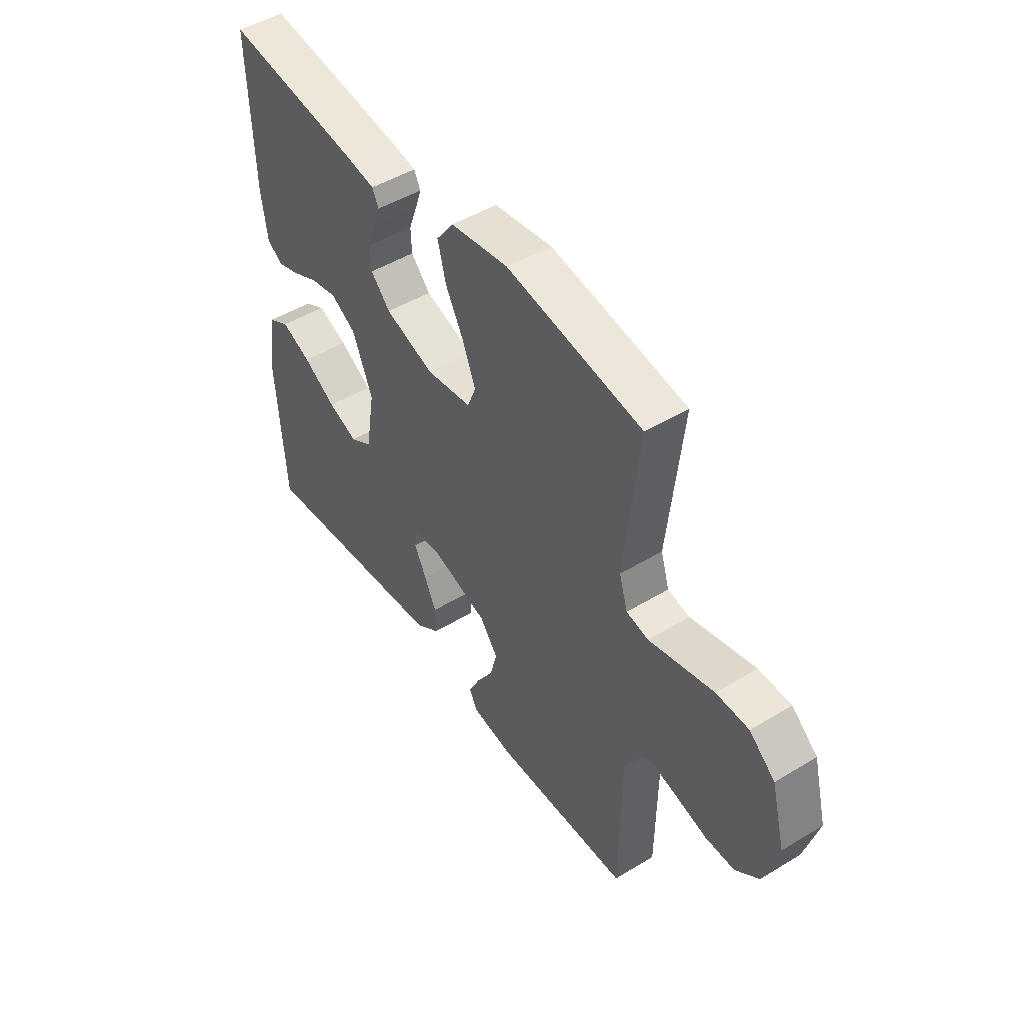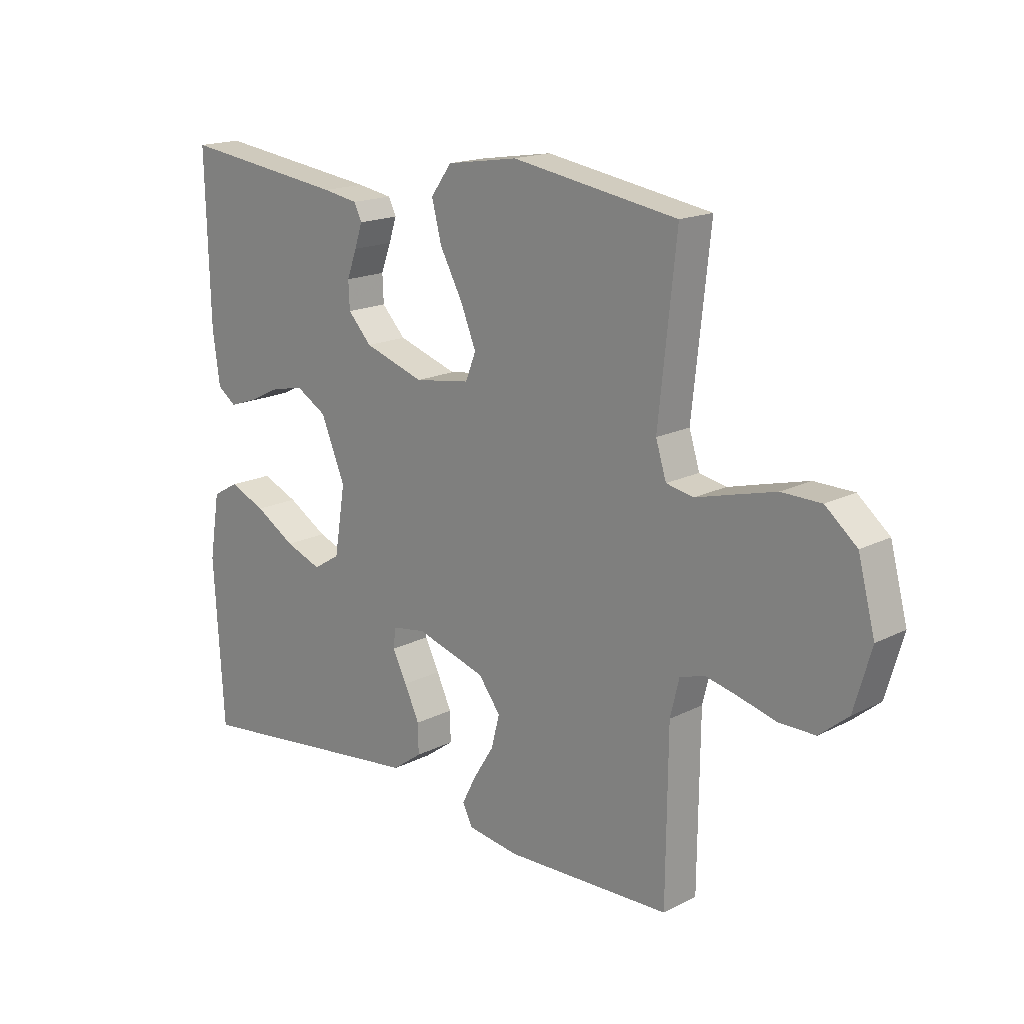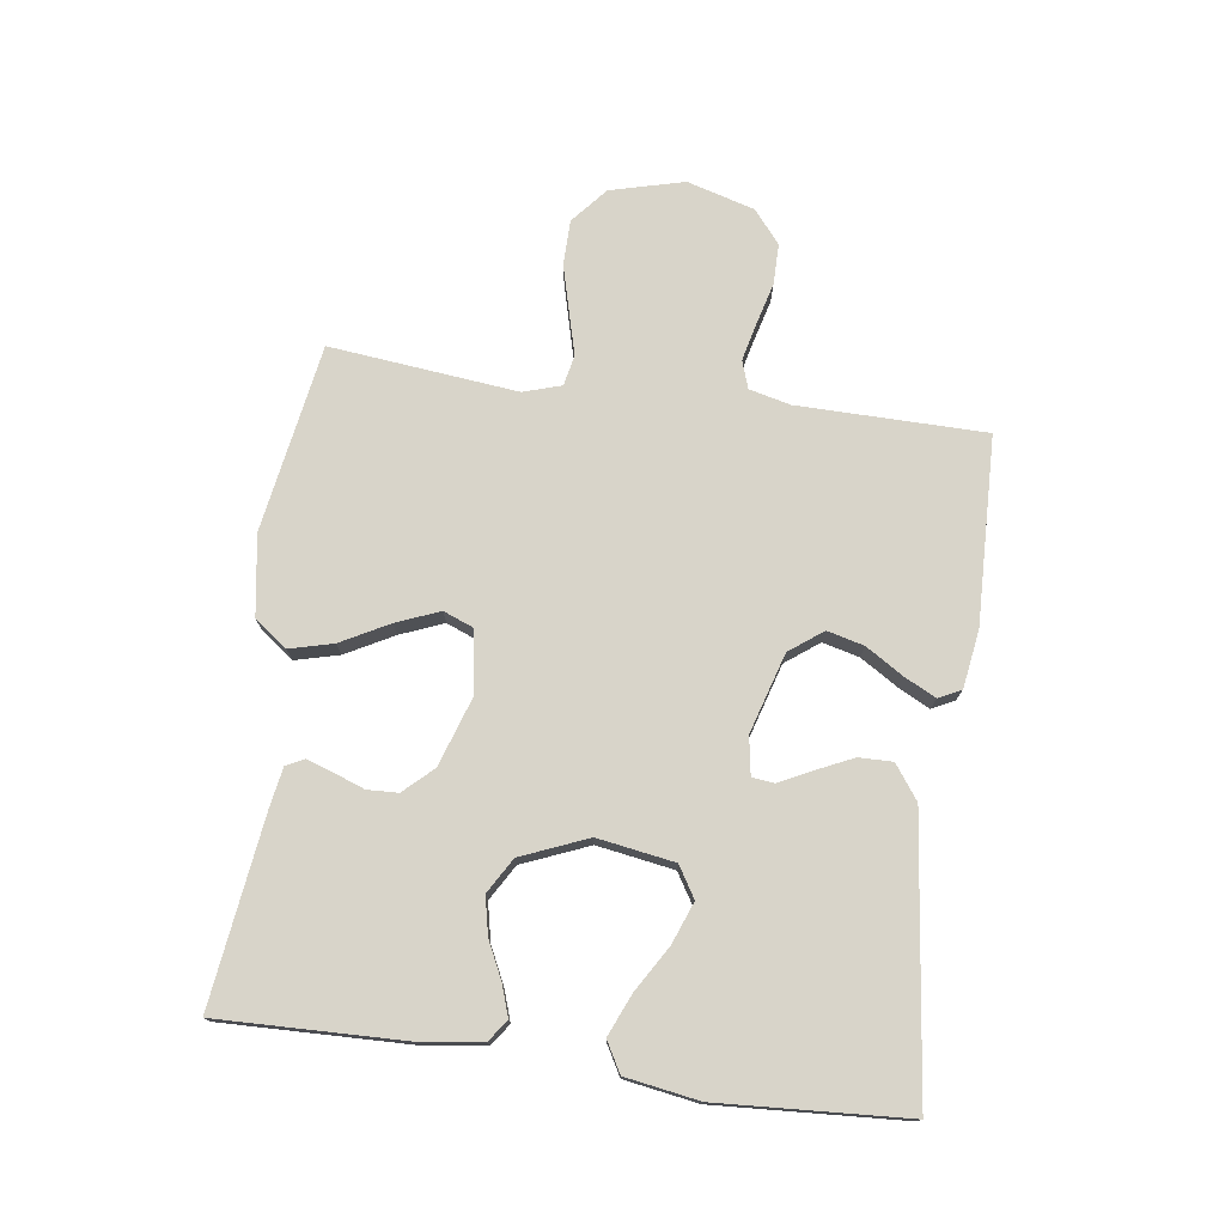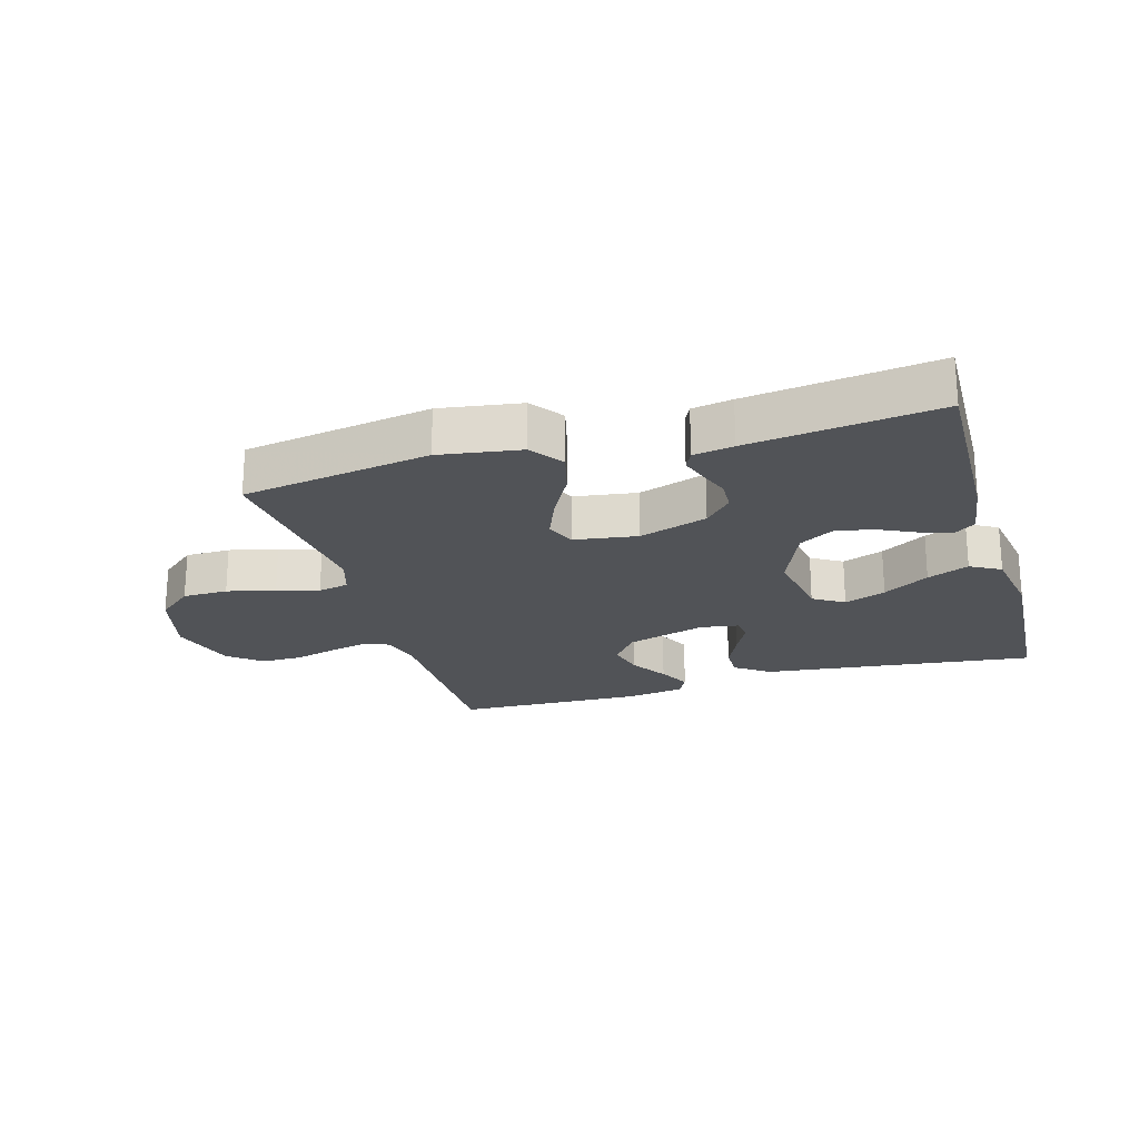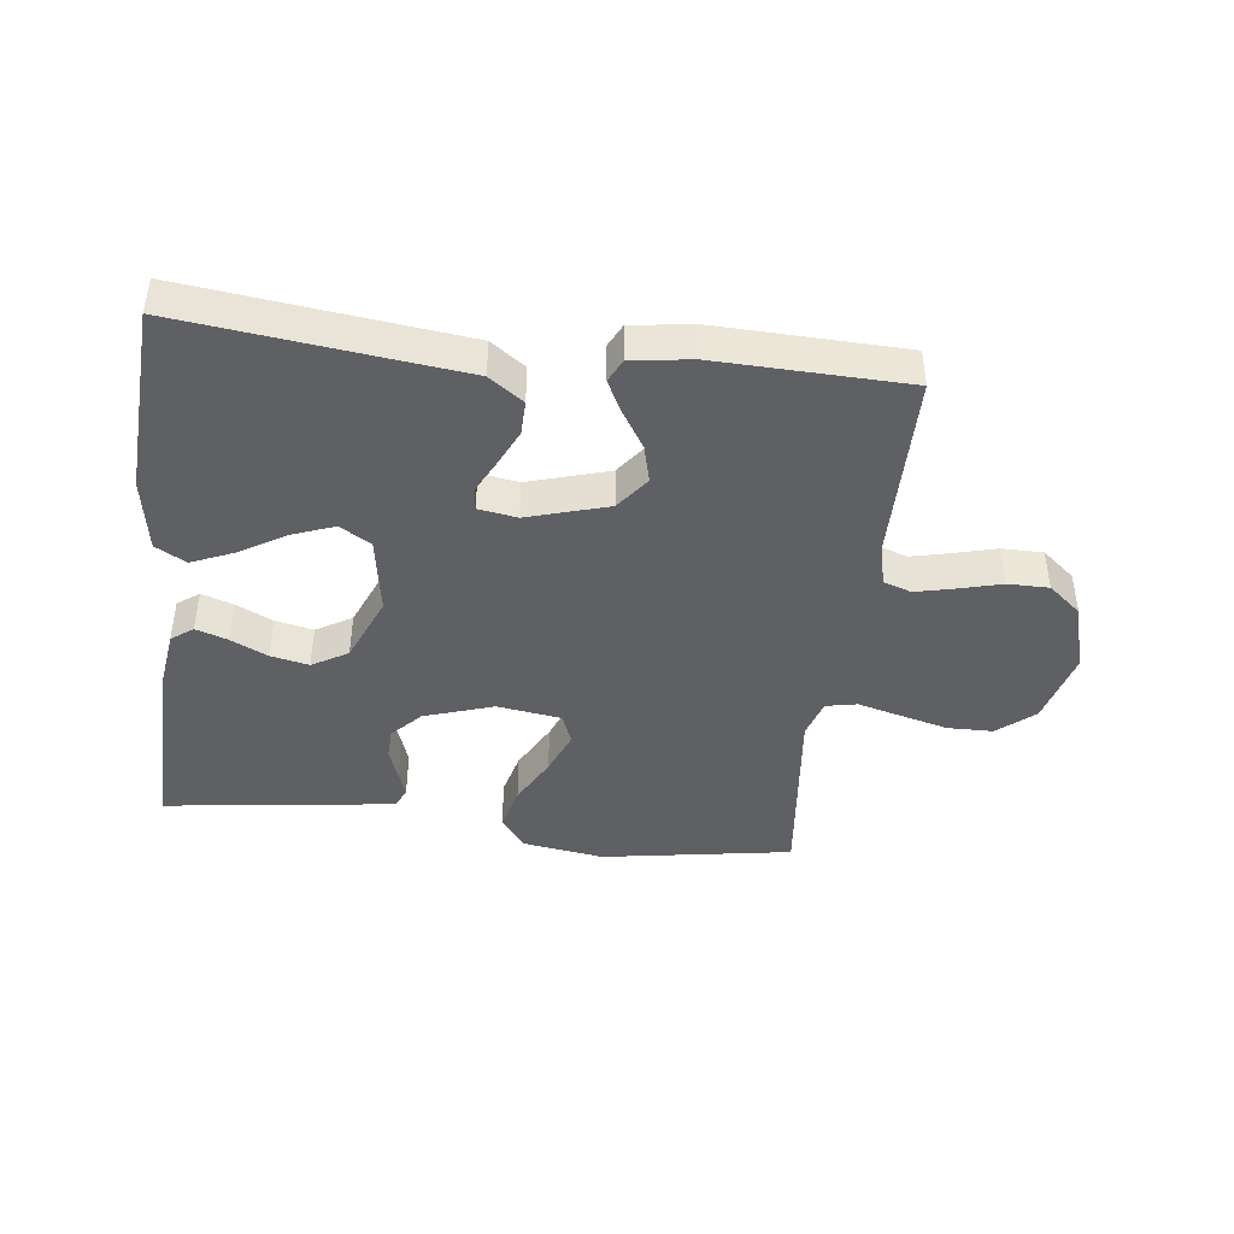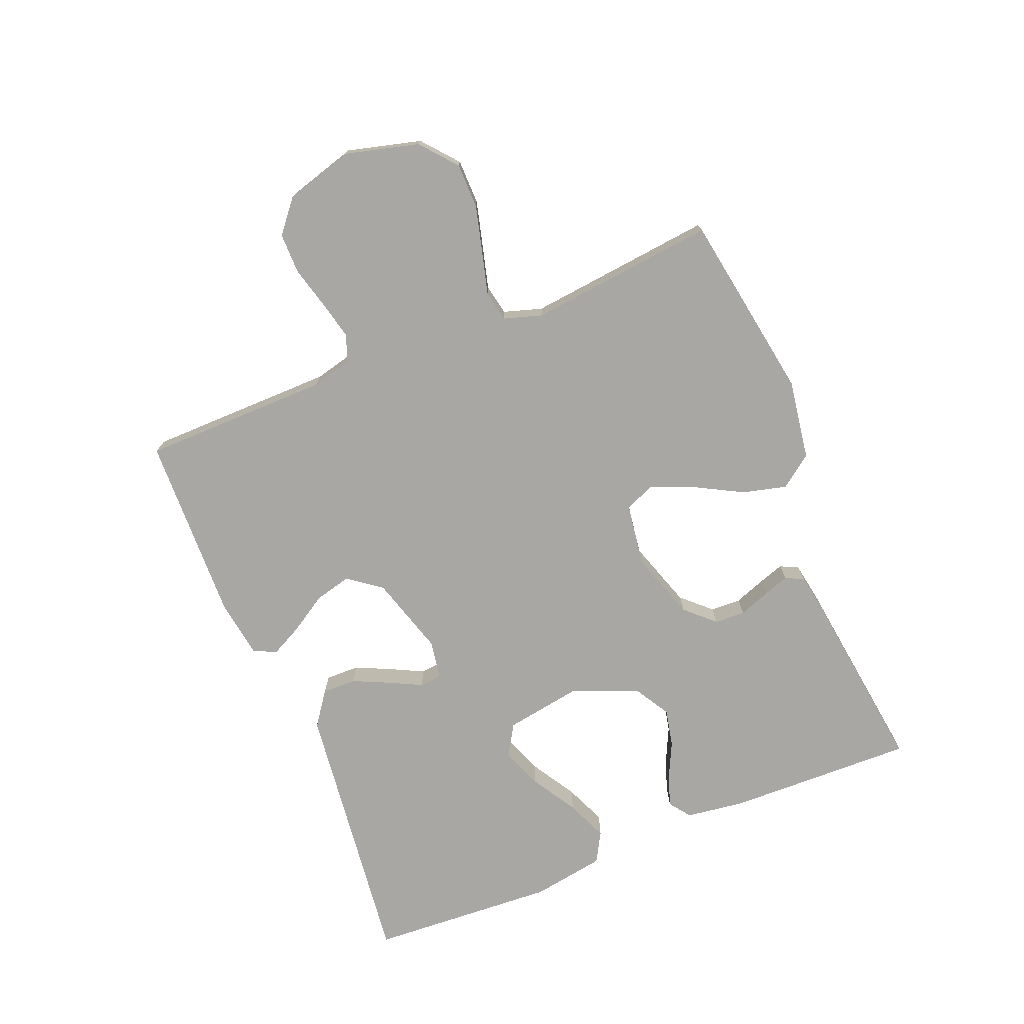
<metadata>
{"format":"obj","ext":"obj","renderer":"f3d","projection":"perspective","resolution":1024,"background":"white","views":[{"elev":47.9,"azim":-124.3,"up":"+Z"},{"elev":17.1,"azim":-135.5,"up":"+Z"},{"elev":75.2,"azim":97.9,"up":"+Y"},{"elev":-22.1,"azim":16.3,"up":"+Y"},{"elev":-42.9,"azim":173.1,"up":"+Y"},{"elev":-74.7,"azim":-67.8,"up":"+Y"}]}
</metadata>
<code>
v -0.5 0.07 0.5
v -0.2 0.07 0.549
v -0.071 0.07 0.529
v -0.033 0.07 0.477
v -0.051 0.07 0.407
v -0.092 0.07 0.331
v -0.12 0.07 0.262
v -0.101 0.07 0.214
v 0 0.07 0.199
v 0.109 0.07 0.235
v 0.152 0.07 0.281
v 0.154 0.07 0.33
v 0.136 0.07 0.379
v 0.122 0.07 0.421
v 0.136 0.07 0.45
v 0.2 0.07 0.461
v 0.5 0.07 0.5
v 0.492 0.07 0.2
v 0.479 0.07 0.106
v 0.445 0.07 0.081
v 0.395 0.07 0.098
v 0.337 0.07 0.126
v 0.277 0.07 0.139
v 0.221 0.07 0.106
v 0.177 0.07 0
v 0.197 0.07 -0.123
v 0.246 0.07 -0.153
v 0.312 0.07 -0.128
v 0.385 0.07 -0.084
v 0.451 0.07 -0.056
v 0.499 0.07 -0.083
v 0.518 0.07 -0.2
v 0.5 0.07 -0.5
v 0.2 0.07 -0.464
v 0.065 0.07 -0.448
v 0.011 0.07 -0.409
v 0.012 0.07 -0.355
v 0.039 0.07 -0.297
v 0.065 0.07 -0.245
v 0.061 0.07 -0.209
v 0 0.07 -0.199
v -0.127 0.07 -0.237
v -0.167 0.07 -0.29
v -0.152 0.07 -0.349
v -0.115 0.07 -0.408
v -0.089 0.07 -0.459
v -0.107 0.07 -0.495
v -0.2 0.07 -0.509
v -0.5 0.07 -0.5
v -0.503 0.07 -0.2
v -0.519 0.07 -0.134
v -0.563 0.07 -0.119
v -0.623 0.07 -0.133
v -0.691 0.07 -0.151
v -0.756 0.07 -0.151
v -0.808 0.07 -0.108
v -0.839 0.07 0
v -0.808 0.07 0.118
v -0.751 0.07 0.166
v -0.679 0.07 0.167
v -0.603 0.07 0.147
v -0.536 0.07 0.129
v -0.487 0.07 0.139
v -0.468 0.07 0.2
v -0.5 0 0.5
v -0.2 0 0.549
v -0.071 0 0.529
v -0.033 0 0.477
v -0.051 0 0.407
v -0.092 0 0.331
v -0.12 0 0.262
v -0.101 0 0.214
v 0 0 0.199
v 0.109 0 0.235
v 0.152 0 0.281
v 0.154 0 0.33
v 0.136 0 0.379
v 0.122 0 0.421
v 0.136 0 0.45
v 0.2 0 0.461
v 0.5 0 0.5
v 0.492 0 0.2
v 0.479 0 0.106
v 0.445 0 0.081
v 0.395 0 0.098
v 0.337 0 0.126
v 0.277 0 0.139
v 0.221 0 0.106
v 0.177 0 0
v 0.197 0 -0.123
v 0.246 0 -0.153
v 0.312 0 -0.128
v 0.385 0 -0.084
v 0.451 0 -0.056
v 0.499 0 -0.083
v 0.518 0 -0.2
v 0.5 0 -0.5
v 0.2 0 -0.464
v 0.065 0 -0.448
v 0.011 0 -0.409
v 0.012 0 -0.355
v 0.039 0 -0.297
v 0.065 0 -0.245
v 0.061 0 -0.209
v 0 0 -0.199
v -0.127 0 -0.237
v -0.167 0 -0.29
v -0.152 0 -0.349
v -0.115 0 -0.408
v -0.089 0 -0.459
v -0.107 0 -0.495
v -0.2 0 -0.509
v -0.5 0 -0.5
v -0.503 0 -0.2
v -0.519 0 -0.134
v -0.563 0 -0.119
v -0.623 0 -0.133
v -0.691 0 -0.151
v -0.756 0 -0.151
v -0.808 0 -0.108
v -0.839 0 0
v -0.808 0 0.118
v -0.751 0 0.166
v -0.679 0 0.167
v -0.603 0 0.147
v -0.536 0 0.129
v -0.487 0 0.139
v -0.468 0 0.2
f 60 61 62
f 59 60 62
f 58 59 62
f 57 58 62
f 56 57 62
f 55 56 62
f 54 55 62
f 53 54 62
f 52 53 62 63
f 51 52 63 64
f 48 49 50
f 47 48 50
f 46 47 50
f 45 46 50
f 44 45 50
f 50 51 64
f 44 50 64
f 43 44 64
f 37 38 39
f 36 37 39
f 35 36 39
f 34 35 39
f 34 39 40
f 32 33 34
f 31 32 34
f 30 31 34
f 29 30 34
f 28 29 34
f 27 28 34
f 26 27 34 40
f 25 26 40 41
f 20 21 22
f 19 20 22
f 18 19 22
f 17 18 22
f 16 17 22
f 15 16 22
f 14 15 22
f 13 14 22
f 12 13 22
f 11 12 22 23
f 10 11 23 24
f 4 5 6
f 3 4 6
f 2 3 6
f 1 2 6
f 64 1 6
f 64 6 7
f 64 7 8
f 43 64 8
f 42 43 8
f 25 41 42
f 24 25 42
f 10 24 42
f 9 10 42
f 8 9 42
f 126 125 124
f 126 124 123
f 126 123 122
f 126 122 121
f 126 121 120
f 126 120 119
f 126 119 118
f 126 118 117
f 127 126 117 116
f 128 127 116 115
f 114 113 112
f 114 112 111
f 114 111 110
f 114 110 109
f 114 109 108
f 128 115 114
f 128 114 108
f 128 108 107
f 103 102 101
f 103 101 100
f 103 100 99
f 103 99 98
f 104 103 98
f 98 97 96
f 98 96 95
f 98 95 94
f 98 94 93
f 98 93 92
f 98 92 91
f 104 98 91 90
f 105 104 90 89
f 86 85 84
f 86 84 83
f 86 83 82
f 86 82 81
f 86 81 80
f 86 80 79
f 86 79 78
f 86 78 77
f 86 77 76
f 87 86 76 75
f 88 87 75 74
f 70 69 68
f 70 68 67
f 70 67 66
f 70 66 65
f 70 65 128
f 71 70 128
f 72 71 128
f 72 128 107
f 72 107 106
f 106 105 89
f 106 89 88
f 106 88 74
f 106 74 73
f 106 73 72
f 1 65 66 2
f 2 66 67 3
f 3 67 68 4
f 4 68 69 5
f 5 69 70 6
f 6 70 71 7
f 7 71 72 8
f 8 72 73 9
f 9 73 74 10
f 10 74 75 11
f 11 75 76 12
f 12 76 77 13
f 13 77 78 14
f 14 78 79 15
f 15 79 80 16
f 16 80 81 17
f 17 81 82 18
f 18 82 83 19
f 19 83 84 20
f 20 84 85 21
f 21 85 86 22
f 22 86 87 23
f 23 87 88 24
f 24 88 89 25
f 25 89 90 26
f 26 90 91 27
f 27 91 92 28
f 28 92 93 29
f 29 93 94 30
f 30 94 95 31
f 31 95 96 32
f 32 96 97 33
f 33 97 98 34
f 34 98 99 35
f 35 99 100 36
f 36 100 101 37
f 37 101 102 38
f 38 102 103 39
f 39 103 104 40
f 40 104 105 41
f 41 105 106 42
f 42 106 107 43
f 43 107 108 44
f 44 108 109 45
f 45 109 110 46
f 46 110 111 47
f 47 111 112 48
f 48 112 113 49
f 49 113 114 50
f 50 114 115 51
f 51 115 116 52
f 52 116 117 53
f 53 117 118 54
f 54 118 119 55
f 55 119 120 56
f 56 120 121 57
f 57 121 122 58
f 58 122 123 59
f 59 123 124 60
f 60 124 125 61
f 61 125 126 62
f 62 126 127 63
f 63 127 128 64
f 64 128 65 1

</code>
